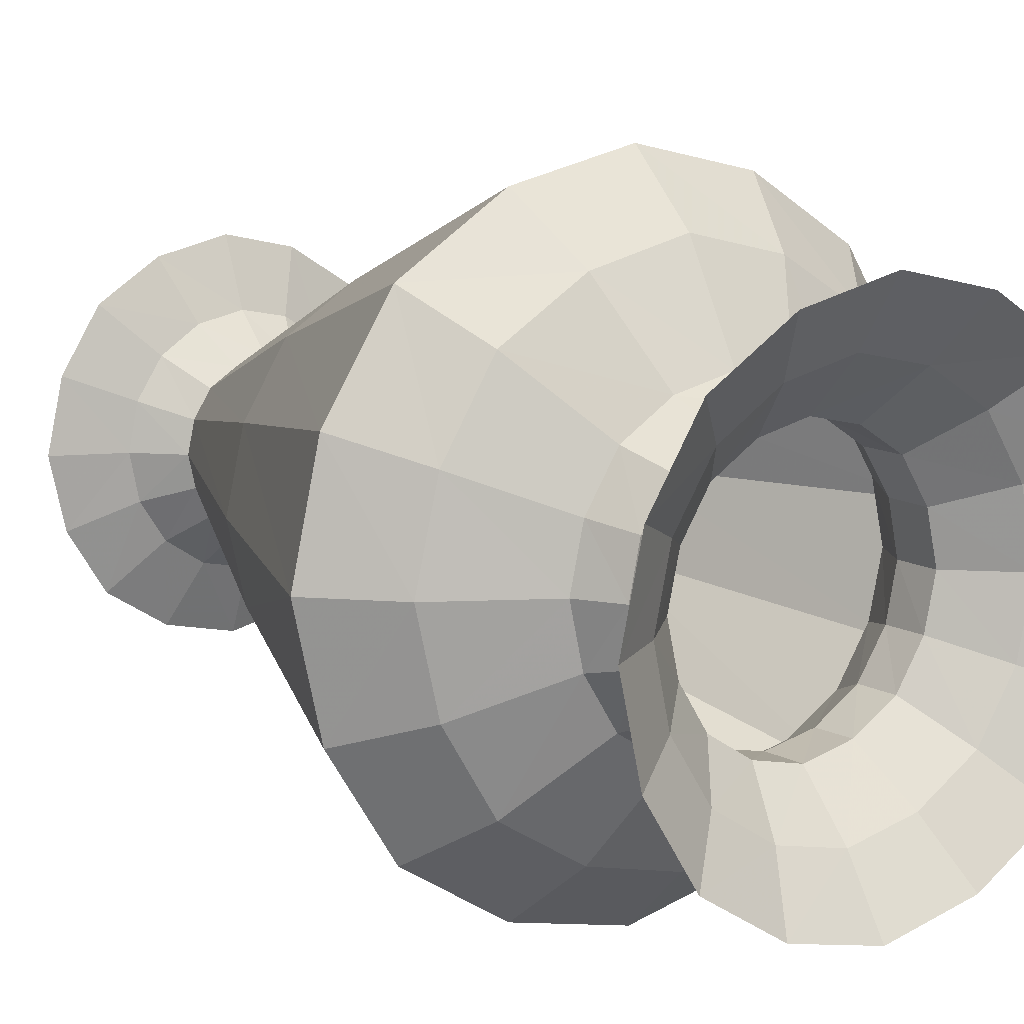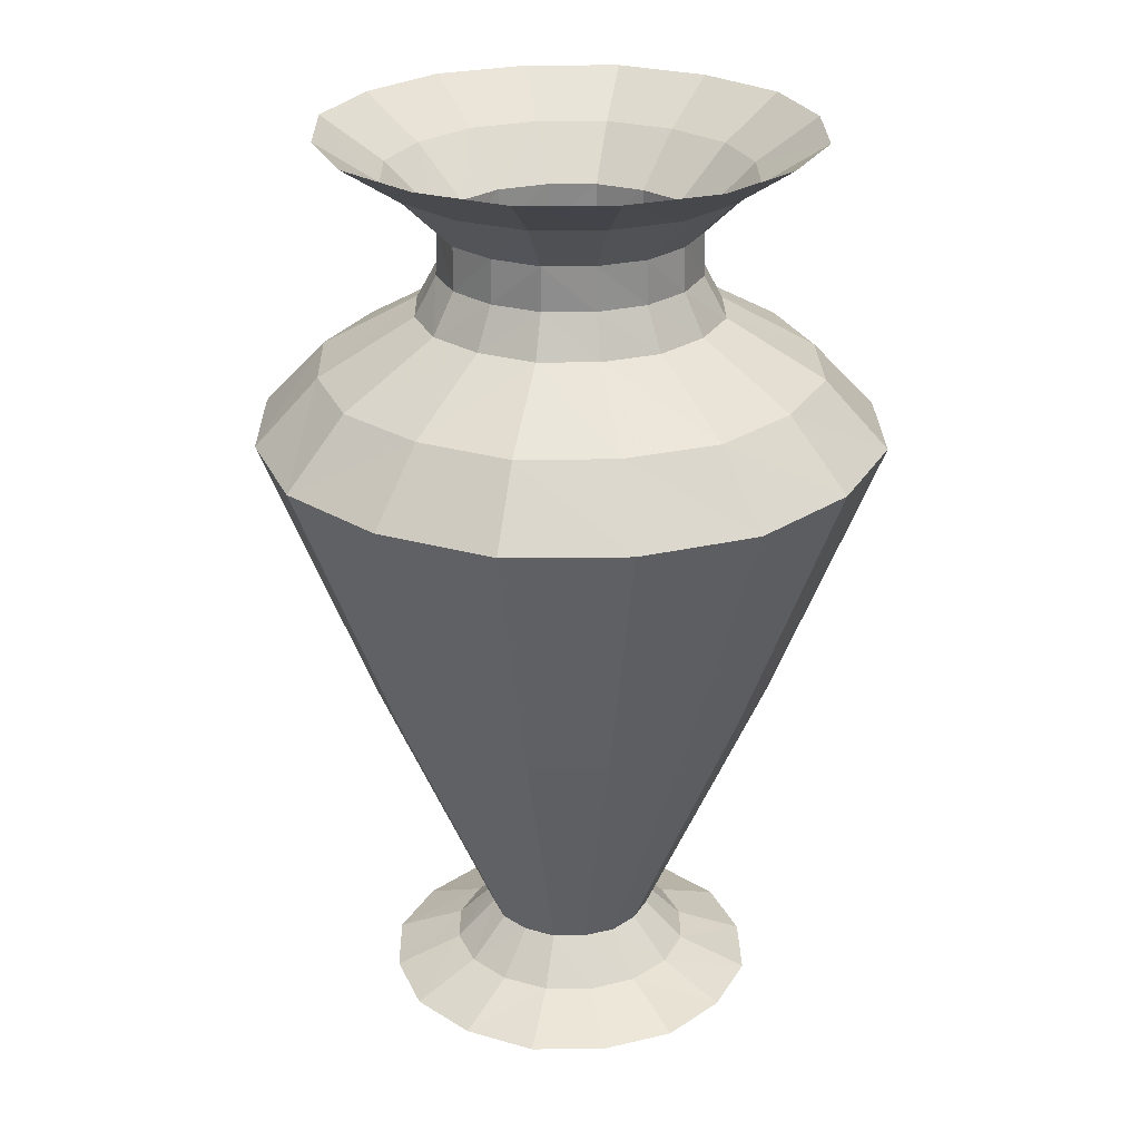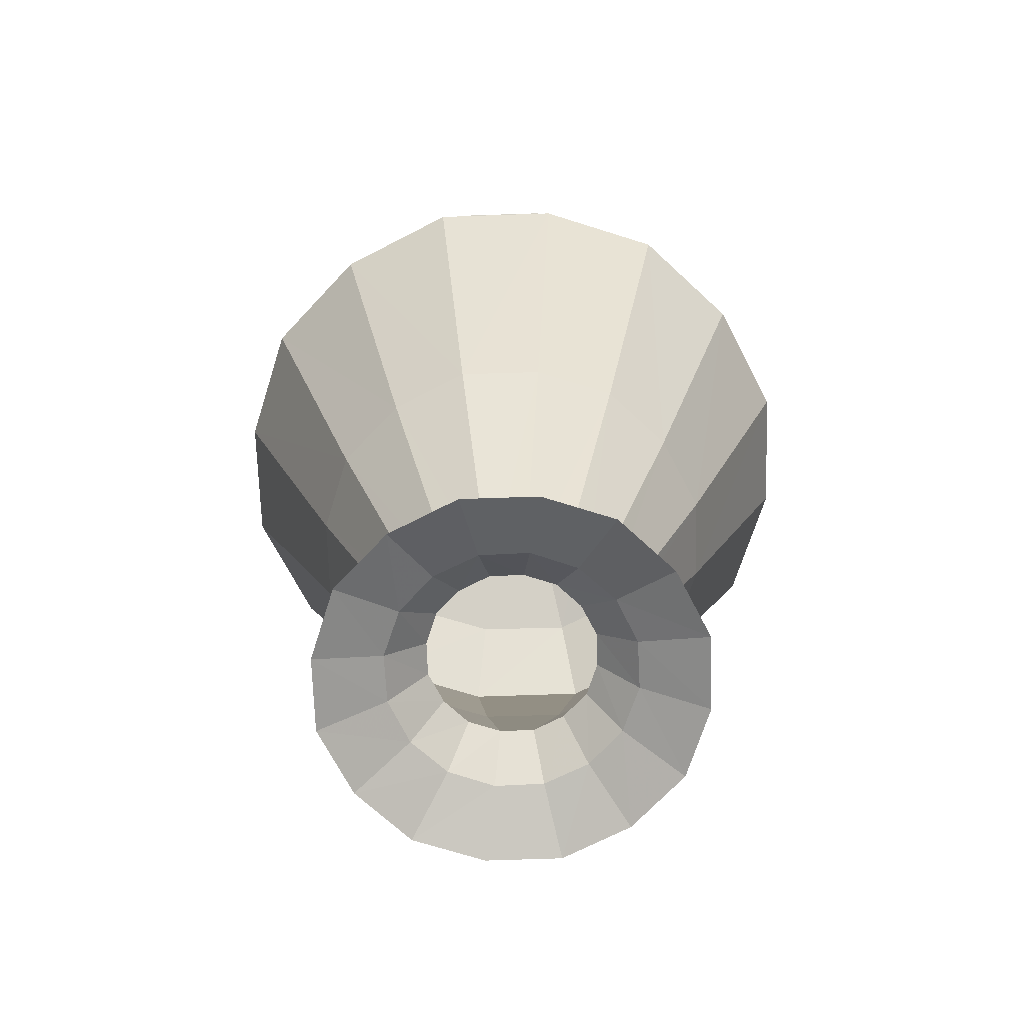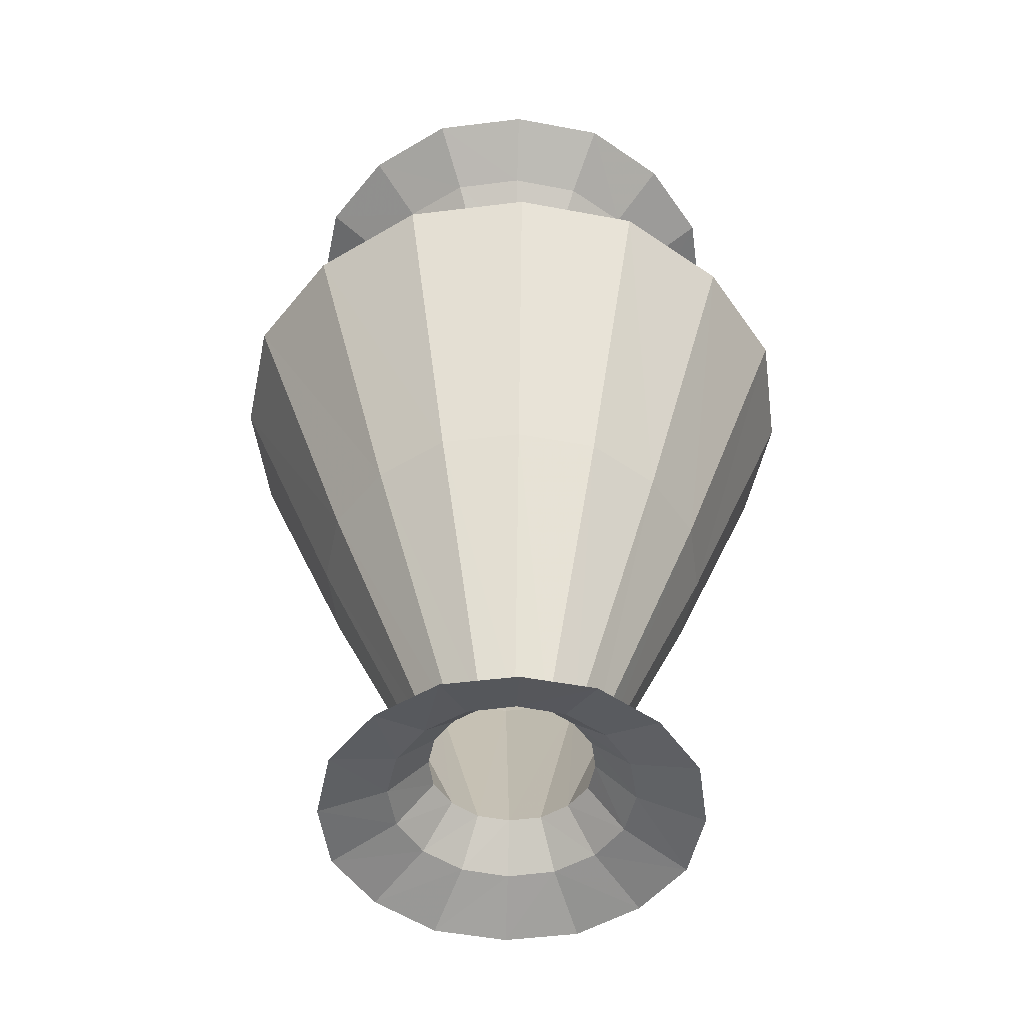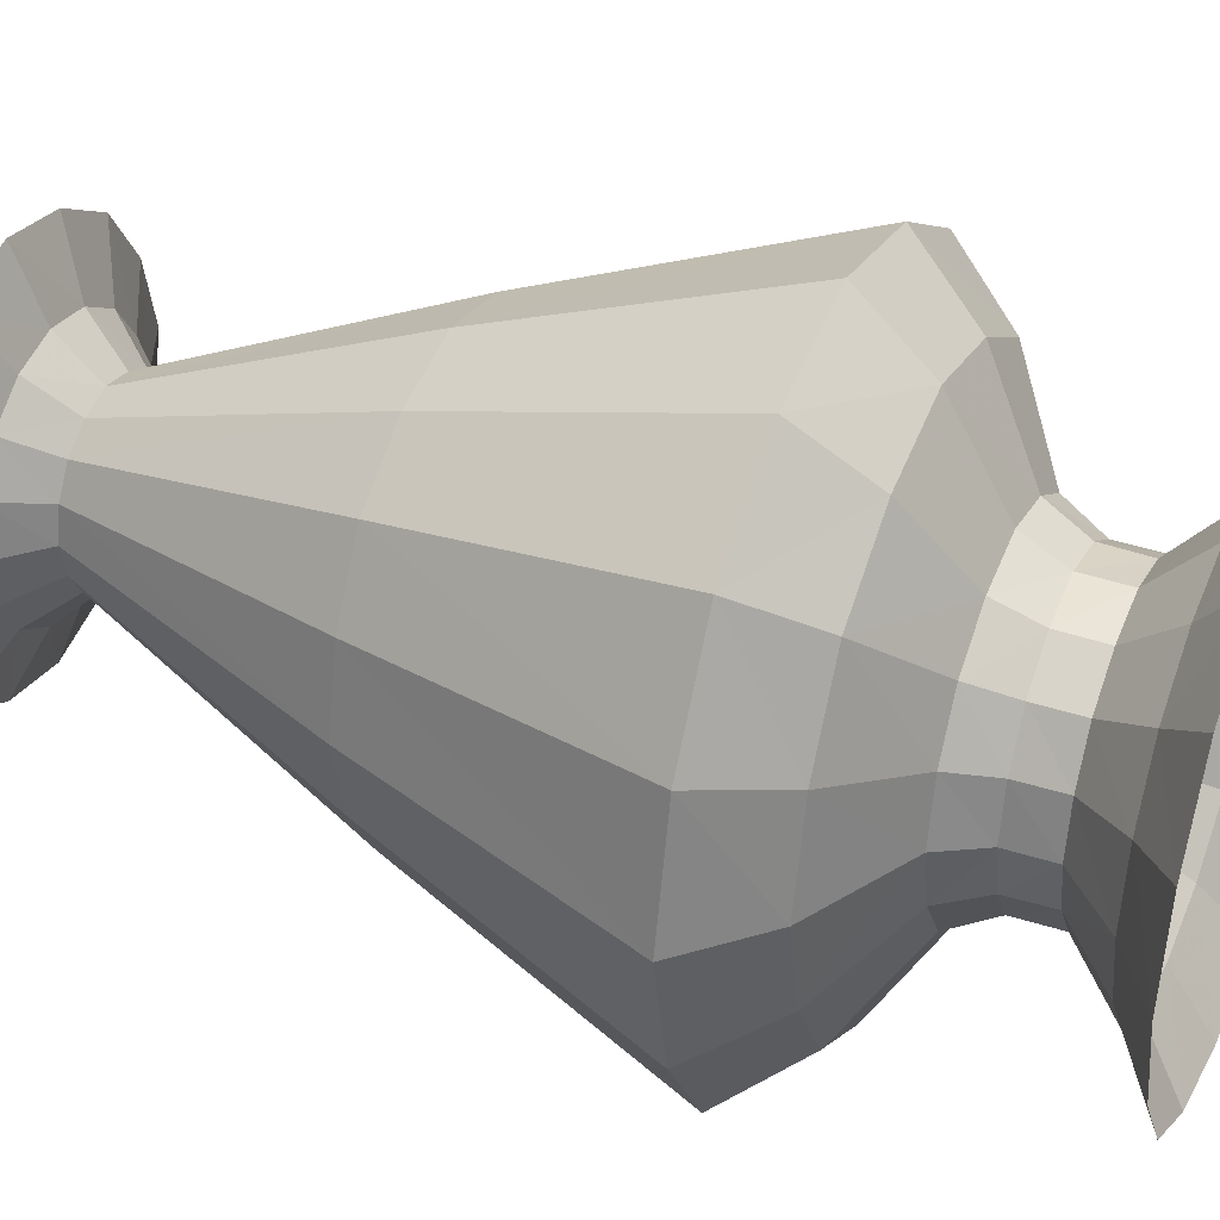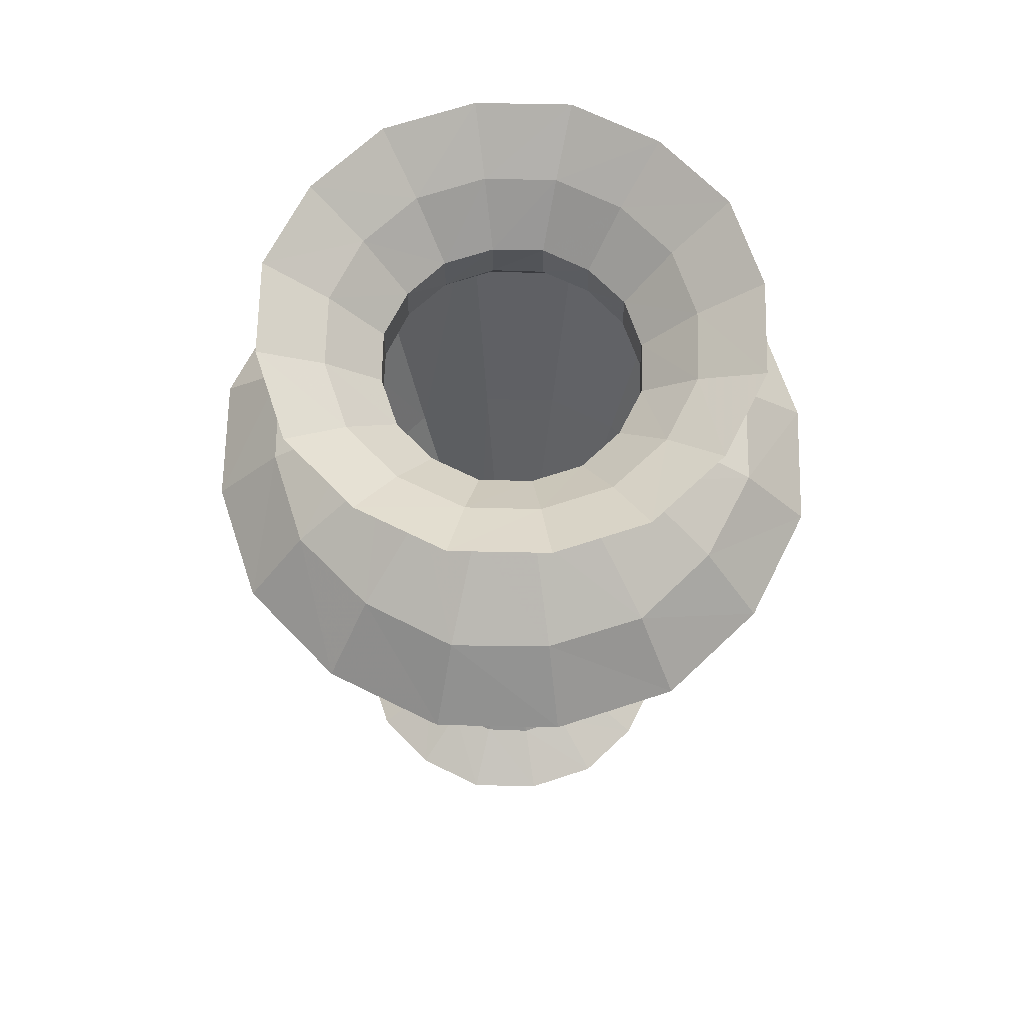
<metadata>
{"format":"obj","ext":"obj","renderer":"f3d","projection":"perspective","resolution":1024,"background":"white","views":[{"elev":11.3,"azim":144.2,"up":"+Z"},{"elev":25.9,"azim":101.8,"up":"+Y"},{"elev":-69.4,"azim":59.7,"up":"+Y"},{"elev":-49.9,"azim":-69.5,"up":"+Y"},{"elev":38.2,"azim":112.8,"up":"+Z"},{"elev":66.5,"azim":-166.1,"up":"+Y"}]}
</metadata>
<code>
v 0.2667 0.4477 2.3e-07
v 0.1985 0.4024 2.3e-07
v 0.1417 0.3477 2.3e-07
v 0.2438 0.4477 0.101
v 0.1818 0.4024 0.07531
v 0.1295 0.3477 0.05365
v 0.1886 0.4477 0.1886
v 0.1403 0.4024 0.1403
v 0.1002 0.3477 0.1002
v 0.2438 0.4477 -0.101
v 0.1886 0.4477 -0.1886
v 0.1818 0.4024 -0.07531
v 0.1403 0.4024 -0.1403
v 0.1295 0.3477 -0.05365
v 0.1002 0.3477 -0.1002
v 0.1421 0.3004 2.3e-07
v 0.1667 0.256 2.3e-07
v 0.1307 0.3004 0.05413
v 0.1524 0.256 0.06315
v 0.1005 0.3004 0.1005
v 0.1179 0.256 0.1179
v 0.1307 0.3004 -0.05413
v 0.1005 0.3004 -0.1005
v 0.1524 0.256 -0.06315
v 0.1179 0.256 -0.1179
v 0.2731 0.1955 2.3e-07
v 0.3417 0.1227 2.3e-07
v 0.2486 0.1955 0.103
v 0.3124 0.1227 0.1294
v 0.1931 0.1955 0.1931
v 0.2416 0.1227 0.2416
v 0.2486 0.1955 -0.103
v 0.1931 0.1955 -0.1931
v 0.3124 0.1227 -0.1294
v 0.2416 0.1227 -0.2416
v 0.2234 -0.1783 2.3e-07
v 0.09168 -0.4773 2.3e-07
v 0.2039 -0.1783 0.08443
v 0.08384 -0.4773 0.03472
v 0.158 -0.1783 0.158
v 0.0648 -0.4773 0.0648
v 0.2039 -0.1783 -0.08443
v 0.158 -0.1783 -0.158
v 0.08384 -0.4773 -0.03472
v 0.0648 -0.4773 -0.0648
v 0.1339 -0.5217 2.3e-07
v 0.2083 -0.5523 2.3e-07
v 0.1234 -0.5217 0.05109
v 0.1905 -0.5523 0.07893
v 0.09467 -0.5217 0.09467
v 0.1473 -0.5523 0.1473
v 0.1234 -0.5217 -0.05109
v 0.09467 -0.5217 -0.09467
v 0.1905 -0.5523 -0.07893
v 0.1473 -0.5523 -0.1473
v 0.101 0.4477 -0.2438
v 5.1e-07 0.4477 -0.2667
v 0.07531 0.4024 -0.1818
v 5.1e-07 0.4024 -0.1985
v 0.05365 0.3477 -0.1295
v 5.1e-07 0.3477 -0.1417
v -0.101 0.4477 -0.2438
v -0.1886 0.4477 -0.1886
v -0.07531 0.4024 -0.1818
v -0.1403 0.4024 -0.1403
v -0.05365 0.3477 -0.1295
v -0.1002 0.3477 -0.1002
v -0.2438 0.4477 -0.101
v -0.2667 0.4477 2.3e-07
v -0.1818 0.4024 -0.07531
v -0.1985 0.4024 2.3e-07
v -0.1295 0.3477 -0.05365
v -0.1417 0.3477 2.3e-07
v -0.2438 0.4477 0.101
v -0.1886 0.4477 0.1886
v -0.1818 0.4024 0.07531
v -0.1403 0.4024 0.1403
v -0.1295 0.3477 0.05365
v -0.1002 0.3477 0.1002
v -0.101 0.4477 0.2438
v 5.1e-07 0.4477 0.2667
v -0.07531 0.4024 0.1818
v 5.1e-07 0.4024 0.1985
v -0.05365 0.3477 0.1295
v 5.1e-07 0.3477 0.1417
v 0.101 0.4477 0.2438
v 0.07531 0.4024 0.1818
v 0.05365 0.3477 0.1295
v 0.05413 0.3004 -0.1307
v 5.1e-07 0.3004 -0.1421
v 0.06315 0.256 -0.1524
v 5.1e-07 0.256 -0.1667
v -0.05413 0.3004 -0.1307
v -0.1005 0.3004 -0.1005
v -0.06315 0.256 -0.1524
v -0.1179 0.256 -0.1179
v -0.1307 0.3004 -0.05413
v -0.1421 0.3004 2.3e-07
v -0.1524 0.256 -0.06315
v -0.1667 0.256 2.3e-07
v -0.1307 0.3004 0.05413
v -0.1005 0.3004 0.1005
v -0.1524 0.256 0.06315
v -0.1179 0.256 0.1179
v -0.05413 0.3004 0.1307
v 5.1e-07 0.3004 0.1421
v -0.06315 0.256 0.1524
v 5.1e-07 0.256 0.1667
v 0.05413 0.3004 0.1307
v 0.06315 0.256 0.1524
v 0.103 0.1955 -0.2486
v 5.1e-07 0.1955 -0.2731
v 0.1294 0.1227 -0.3124
v 5.1e-07 0.1227 -0.3417
v -0.103 0.1955 -0.2486
v -0.1931 0.1955 -0.1931
v -0.1294 0.1227 -0.3124
v -0.2416 0.1227 -0.2416
v -0.2486 0.1955 -0.103
v -0.2731 0.1955 2.3e-07
v -0.3124 0.1227 -0.1294
v -0.3417 0.1227 2.3e-07
v -0.2486 0.1955 0.103
v -0.1931 0.1955 0.1931
v -0.3124 0.1227 0.1294
v -0.2416 0.1227 0.2416
v -0.103 0.1955 0.2486
v 5.1e-07 0.1955 0.2731
v -0.1294 0.1227 0.3124
v 5.1e-07 0.1227 0.3417
v 0.103 0.1955 0.2486
v 0.1294 0.1227 0.3124
v 0.08443 -0.1783 -0.2039
v 5.1e-07 -0.1783 -0.2234
v 0.03472 -0.4773 -0.08384
v 5.1e-07 -0.4773 -0.09168
v -0.08443 -0.1783 -0.2039
v -0.158 -0.1783 -0.158
v -0.03472 -0.4773 -0.08384
v -0.0648 -0.4773 -0.0648
v -0.2039 -0.1783 -0.08443
v -0.2234 -0.1783 2.3e-07
v -0.08384 -0.4773 -0.03472
v -0.09168 -0.4773 2.3e-07
v -0.2039 -0.1783 0.08443
v -0.158 -0.1783 0.158
v -0.08384 -0.4773 0.03472
v -0.0648 -0.4773 0.0648
v -0.08443 -0.1783 0.2039
v 5.1e-07 -0.1783 0.2234
v -0.03472 -0.4773 0.08384
v 5.1e-07 -0.4773 0.09168
v 0.08443 -0.1783 0.2039
v 0.03472 -0.4773 0.08384
v 0.05109 -0.5217 -0.1234
v 5.1e-07 -0.5217 -0.1339
v 0.07893 -0.5523 -0.1905
v 5.1e-07 -0.5523 -0.2083
v -0.05109 -0.5217 -0.1234
v -0.09467 -0.5217 -0.09467
v -0.07893 -0.5523 -0.1905
v -0.1473 -0.5523 -0.1473
v -0.1234 -0.5217 -0.05109
v -0.1339 -0.5217 2.3e-07
v -0.1905 -0.5523 -0.07893
v -0.2083 -0.5523 2.3e-07
v -0.1234 -0.5217 0.05109
v -0.09467 -0.5217 0.09467
v -0.1905 -0.5523 0.07893
v -0.1473 -0.5523 0.1473
v -0.05109 -0.5217 0.1234
v 5.1e-07 -0.5217 0.1339
v -0.07893 -0.5523 0.1905
v 5.1e-07 -0.5523 0.2083
v 0.05109 -0.5217 0.1234
v 0.07893 -0.5523 0.1905
f 5 2 1
f 1 4 5
f 8 5 4
f 4 7 8
f 6 3 2
f 2 5 6
f 9 6 5
f 5 8 9
f 12 10 1
f 1 2 12
f 14 12 2
f 2 3 14
f 13 11 10
f 10 12 13
f 15 13 12
f 12 14 15
f 18 16 3
f 3 6 18
f 20 18 6
f 6 9 20
f 19 17 16
f 16 18 19
f 21 19 18
f 18 20 21
f 22 14 3
f 3 16 22
f 24 22 16
f 16 17 24
f 23 15 14
f 14 22 23
f 25 23 22
f 22 24 25
f 28 26 17
f 17 19 28
f 30 28 19
f 19 21 30
f 29 27 26
f 26 28 29
f 31 29 28
f 28 30 31
f 32 24 17
f 17 26 32
f 34 32 26
f 26 27 34
f 33 25 24
f 24 32 33
f 35 33 32
f 32 34 35
f 38 36 27
f 27 29 38
f 40 38 29
f 29 31 40
f 39 37 36
f 36 38 39
f 41 39 38
f 38 40 41
f 42 34 27
f 27 36 42
f 44 42 36
f 36 37 44
f 43 35 34
f 34 42 43
f 45 43 42
f 42 44 45
f 48 46 37
f 37 39 48
f 50 48 39
f 39 41 50
f 49 47 46
f 46 48 49
f 51 49 48
f 48 50 51
f 52 44 37
f 37 46 52
f 54 52 46
f 46 47 54
f 53 45 44
f 44 52 53
f 55 53 52
f 52 54 55
f 58 56 11
f 11 13 58
f 60 58 13
f 13 15 60
f 59 57 56
f 56 58 59
f 61 59 58
f 58 60 61
f 64 62 57
f 57 59 64
f 66 64 59
f 59 61 66
f 65 63 62
f 62 64 65
f 67 65 64
f 64 66 67
f 70 68 63
f 63 65 70
f 72 70 65
f 65 67 72
f 71 69 68
f 68 70 71
f 73 71 70
f 70 72 73
f 76 74 69
f 69 71 76
f 78 76 71
f 71 73 78
f 77 75 74
f 74 76 77
f 79 77 76
f 76 78 79
f 82 80 75
f 75 77 82
f 84 82 77
f 77 79 84
f 83 81 80
f 80 82 83
f 85 83 82
f 82 84 85
f 87 86 81
f 81 83 87
f 88 87 83
f 83 85 88
f 8 7 86
f 86 87 8
f 9 8 87
f 87 88 9
f 89 60 15
f 15 23 89
f 91 89 23
f 23 25 91
f 90 61 60
f 60 89 90
f 92 90 89
f 89 91 92
f 93 66 61
f 61 90 93
f 95 93 90
f 90 92 95
f 94 67 66
f 66 93 94
f 96 94 93
f 93 95 96
f 97 72 67
f 67 94 97
f 99 97 94
f 94 96 99
f 98 73 72
f 72 97 98
f 100 98 97
f 97 99 100
f 101 78 73
f 73 98 101
f 103 101 98
f 98 100 103
f 102 79 78
f 78 101 102
f 104 102 101
f 101 103 104
f 105 84 79
f 79 102 105
f 107 105 102
f 102 104 107
f 106 85 84
f 84 105 106
f 108 106 105
f 105 107 108
f 109 88 85
f 85 106 109
f 110 109 106
f 106 108 110
f 20 9 88
f 88 109 20
f 21 20 109
f 109 110 21
f 111 91 25
f 25 33 111
f 113 111 33
f 33 35 113
f 112 92 91
f 91 111 112
f 114 112 111
f 111 113 114
f 115 95 92
f 92 112 115
f 117 115 112
f 112 114 117
f 116 96 95
f 95 115 116
f 118 116 115
f 115 117 118
f 119 99 96
f 96 116 119
f 121 119 116
f 116 118 121
f 120 100 99
f 99 119 120
f 122 120 119
f 119 121 122
f 123 103 100
f 100 120 123
f 125 123 120
f 120 122 125
f 124 104 103
f 103 123 124
f 126 124 123
f 123 125 126
f 127 107 104
f 104 124 127
f 129 127 124
f 124 126 129
f 128 108 107
f 107 127 128
f 130 128 127
f 127 129 130
f 131 110 108
f 108 128 131
f 132 131 128
f 128 130 132
f 30 21 110
f 110 131 30
f 31 30 131
f 131 132 31
f 133 113 35
f 35 43 133
f 135 133 43
f 43 45 135
f 134 114 113
f 113 133 134
f 136 134 133
f 133 135 136
f 137 117 114
f 114 134 137
f 139 137 134
f 134 136 139
f 138 118 117
f 117 137 138
f 140 138 137
f 137 139 140
f 141 121 118
f 118 138 141
f 143 141 138
f 138 140 143
f 142 122 121
f 121 141 142
f 144 142 141
f 141 143 144
f 145 125 122
f 122 142 145
f 147 145 142
f 142 144 147
f 146 126 125
f 125 145 146
f 148 146 145
f 145 147 148
f 149 129 126
f 126 146 149
f 151 149 146
f 146 148 151
f 150 130 129
f 129 149 150
f 152 150 149
f 149 151 152
f 153 132 130
f 130 150 153
f 154 153 150
f 150 152 154
f 40 31 132
f 132 153 40
f 41 40 153
f 153 154 41
f 155 135 45
f 45 53 155
f 157 155 53
f 53 55 157
f 156 136 135
f 135 155 156
f 158 156 155
f 155 157 158
f 159 139 136
f 136 156 159
f 161 159 156
f 156 158 161
f 160 140 139
f 139 159 160
f 162 160 159
f 159 161 162
f 163 143 140
f 140 160 163
f 165 163 160
f 160 162 165
f 164 144 143
f 143 163 164
f 166 164 163
f 163 165 166
f 167 147 144
f 144 164 167
f 169 167 164
f 164 166 169
f 168 148 147
f 147 167 168
f 170 168 167
f 167 169 170
f 171 151 148
f 148 168 171
f 173 171 168
f 168 170 173
f 172 152 151
f 151 171 172
f 174 172 171
f 171 173 174
f 175 154 152
f 152 172 175
f 176 175 172
f 172 174 176
f 50 41 154
f 154 175 50
f 51 50 175
f 175 176 51

</code>
